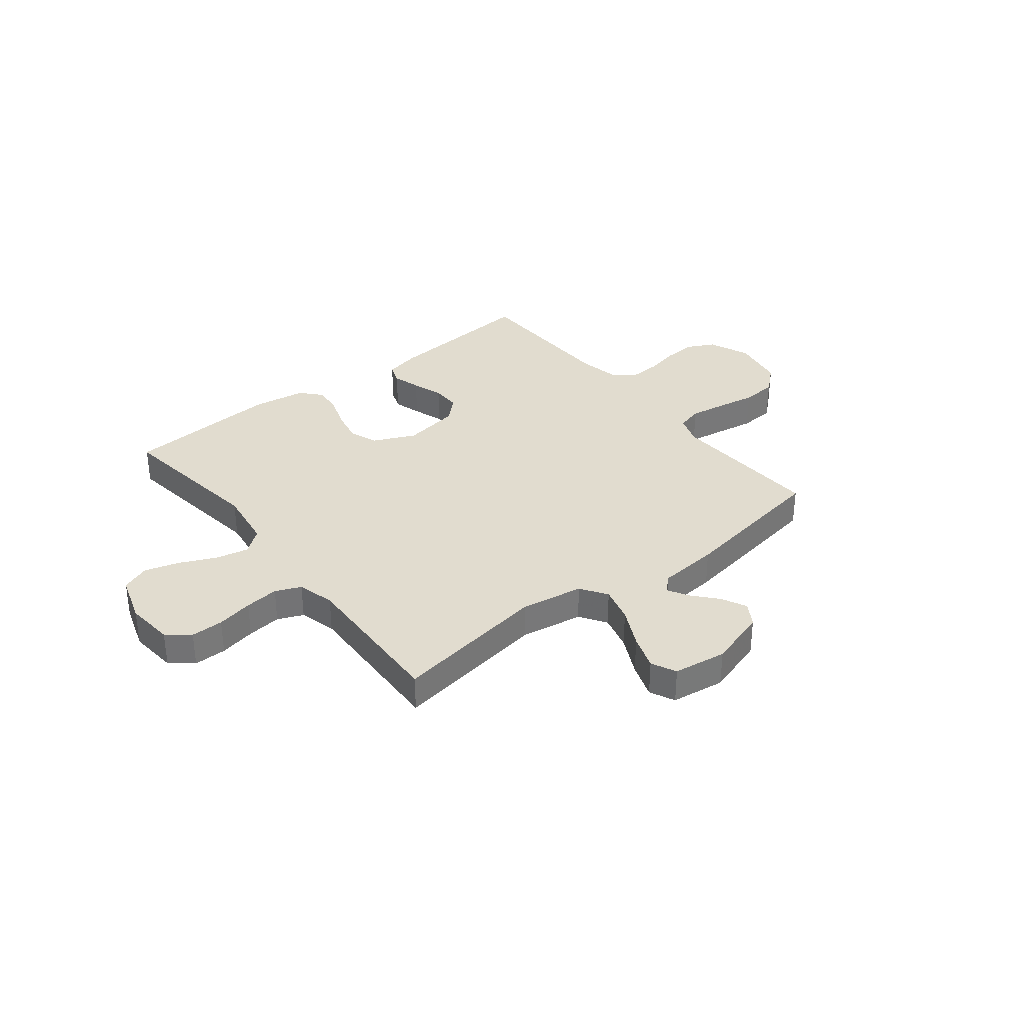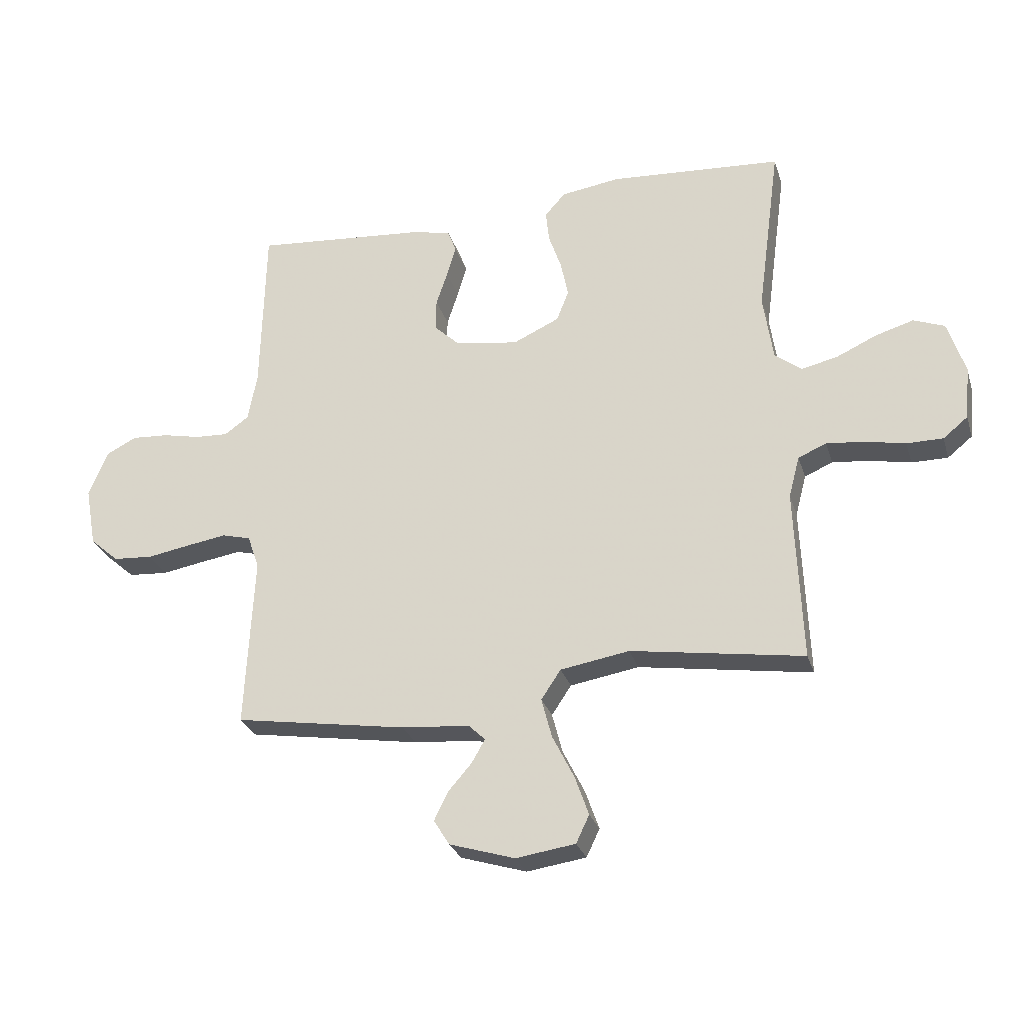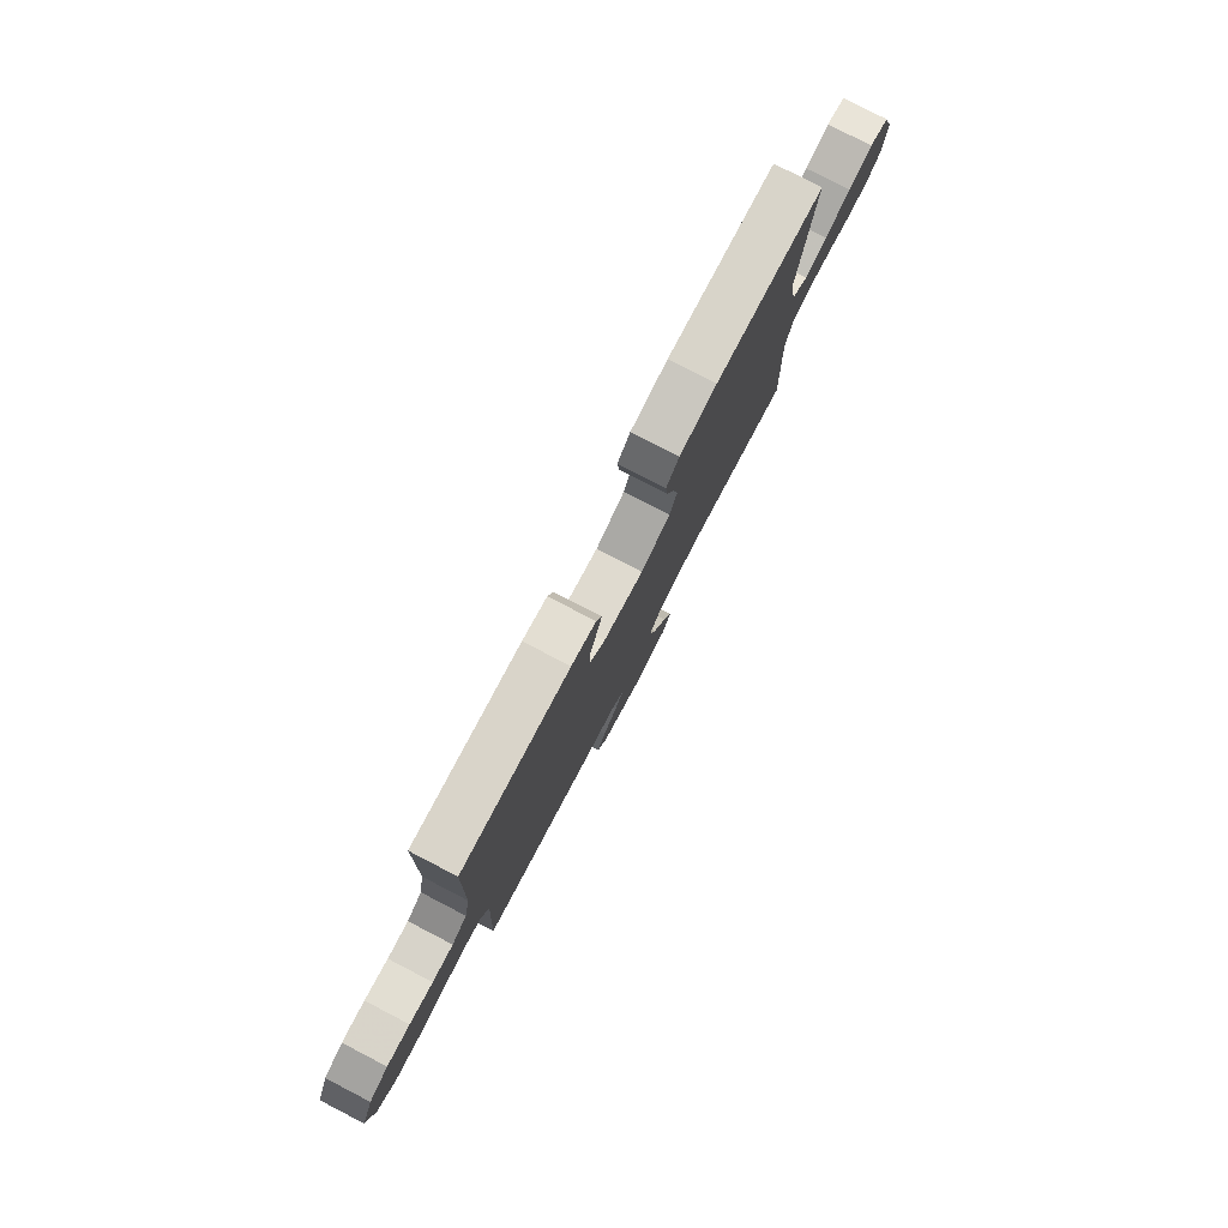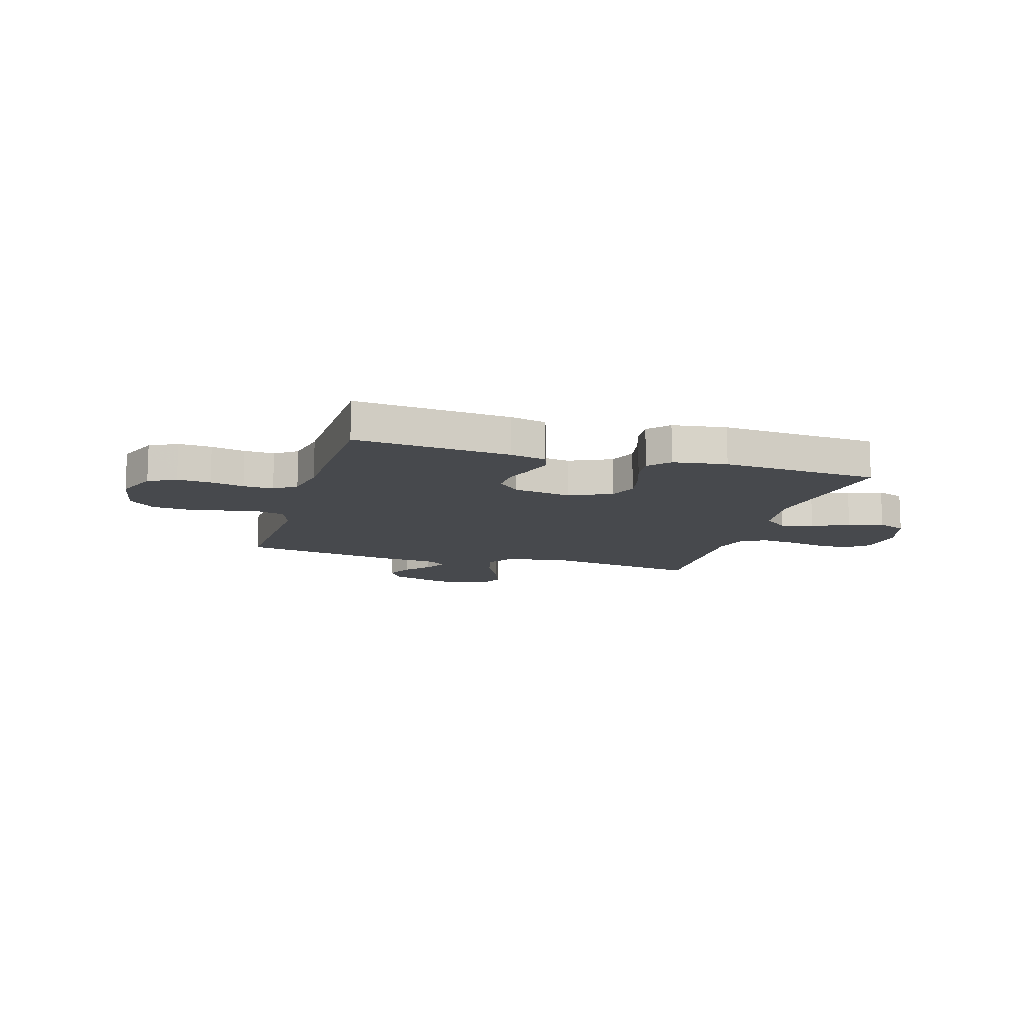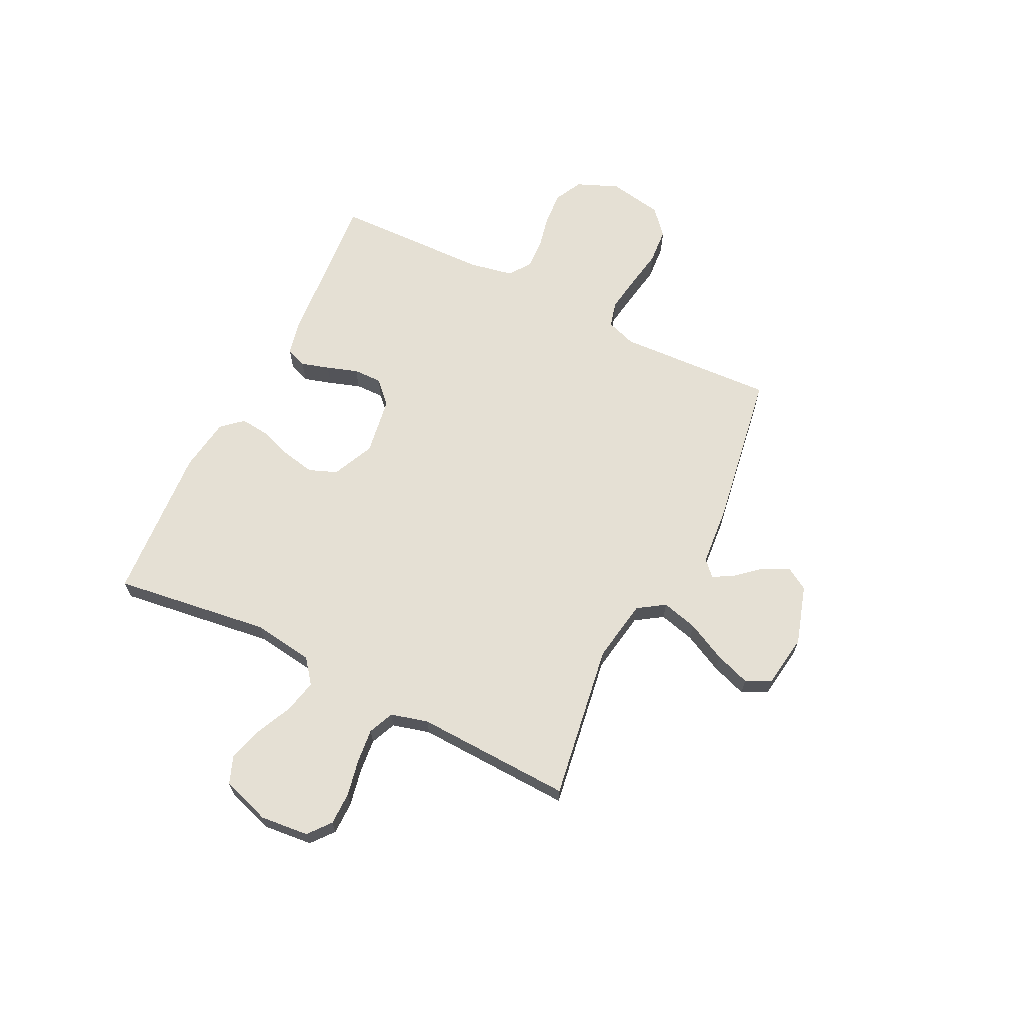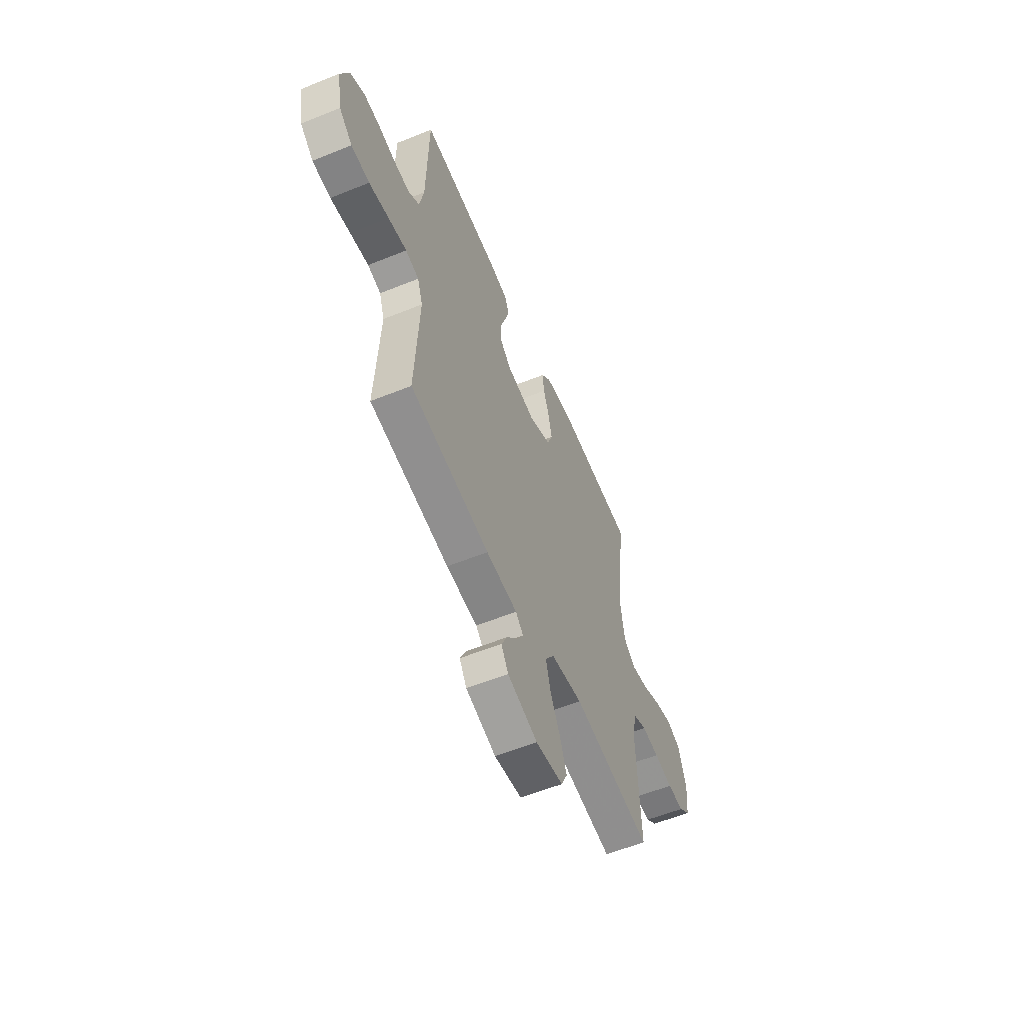
<metadata>
{"format":"obj","ext":"obj","renderer":"f3d","projection":"perspective","resolution":1024,"background":"white","views":[{"elev":34.3,"azim":141.6,"up":"+Y"},{"elev":-27.7,"azim":15.9,"up":"+Z"},{"elev":79.6,"azim":-62.6,"up":"+Z"},{"elev":-12.3,"azim":-16.6,"up":"+Y"},{"elev":65.7,"azim":116.3,"up":"+Y"},{"elev":-57.5,"azim":-67.2,"up":"+Z"}]}
</metadata>
<code>
v -0.5 0.07 0.5
v -0.2 0.07 0.475
v -0.132 0.07 0.46
v -0.117 0.07 0.42
v -0.133 0.07 0.366
v -0.153 0.07 0.306
v -0.154 0.07 0.251
v -0.111 0.07 0.21
v 0 0.07 0.192
v 0.081 0.07 0.229
v 0.102 0.07 0.283
v 0.089 0.07 0.346
v 0.067 0.07 0.41
v 0.061 0.07 0.465
v 0.097 0.07 0.505
v 0.2 0.07 0.52
v 0.5 0.07 0.5
v 0.46 0.07 0.2
v 0.477 0.07 0.084
v 0.523 0.07 0.048
v 0.586 0.07 0.062
v 0.656 0.07 0.094
v 0.723 0.07 0.114
v 0.777 0.07 0.093
v 0.807 0.07 0
v 0.798 0.07 -0.093
v 0.755 0.07 -0.128
v 0.692 0.07 -0.128
v 0.622 0.07 -0.114
v 0.556 0.07 -0.107
v 0.507 0.07 -0.128
v 0.488 0.07 -0.2
v 0.5 0.07 -0.5
v 0.2 0.07 -0.454
v 0.08 0.07 -0.474
v 0.046 0.07 -0.525
v 0.064 0.07 -0.594
v 0.102 0.07 -0.67
v 0.126 0.07 -0.738
v 0.103 0.07 -0.786
v 0 0.07 -0.801
v -0.114 0.07 -0.766
v -0.141 0.07 -0.722
v -0.117 0.07 -0.673
v -0.076 0.07 -0.626
v -0.053 0.07 -0.586
v -0.082 0.07 -0.558
v -0.2 0.07 -0.548
v -0.5 0.07 -0.5
v -0.485 0.07 -0.2
v -0.505 0.07 -0.142
v -0.555 0.07 -0.129
v -0.625 0.07 -0.14
v -0.7 0.07 -0.153
v -0.769 0.07 -0.148
v -0.819 0.07 -0.104
v -0.838 0.07 0
v -0.805 0.07 0.08
v -0.752 0.07 0.107
v -0.688 0.07 0.103
v -0.623 0.07 0.089
v -0.565 0.07 0.086
v -0.523 0.07 0.116
v -0.507 0.07 0.2
v -0.5 0 0.5
v -0.2 0 0.475
v -0.132 0 0.46
v -0.117 0 0.42
v -0.133 0 0.366
v -0.153 0 0.306
v -0.154 0 0.251
v -0.111 0 0.21
v 0 0 0.192
v 0.081 0 0.229
v 0.102 0 0.283
v 0.089 0 0.346
v 0.067 0 0.41
v 0.061 0 0.465
v 0.097 0 0.505
v 0.2 0 0.52
v 0.5 0 0.5
v 0.46 0 0.2
v 0.477 0 0.084
v 0.523 0 0.048
v 0.586 0 0.062
v 0.656 0 0.094
v 0.723 0 0.114
v 0.777 0 0.093
v 0.807 0 0
v 0.798 0 -0.093
v 0.755 0 -0.128
v 0.692 0 -0.128
v 0.622 0 -0.114
v 0.556 0 -0.107
v 0.507 0 -0.128
v 0.488 0 -0.2
v 0.5 0 -0.5
v 0.2 0 -0.454
v 0.08 0 -0.474
v 0.046 0 -0.525
v 0.064 0 -0.594
v 0.102 0 -0.67
v 0.126 0 -0.738
v 0.103 0 -0.786
v 0 0 -0.801
v -0.114 0 -0.766
v -0.141 0 -0.722
v -0.117 0 -0.673
v -0.076 0 -0.626
v -0.053 0 -0.586
v -0.082 0 -0.558
v -0.2 0 -0.548
v -0.5 0 -0.5
v -0.485 0 -0.2
v -0.505 0 -0.142
v -0.555 0 -0.129
v -0.625 0 -0.14
v -0.7 0 -0.153
v -0.769 0 -0.148
v -0.819 0 -0.104
v -0.838 0 0
v -0.805 0 0.08
v -0.752 0 0.107
v -0.688 0 0.103
v -0.623 0 0.089
v -0.565 0 0.086
v -0.523 0 0.116
v -0.507 0 0.2
f 58 59 60 61
f 58 61 62
f 57 58 62
f 56 57 62
f 53 54 55 56
f 52 53 56 62
f 51 52 62 63
f 47 48 49 50
f 47 50 51 63
f 42 43 44 45
f 42 45 46
f 41 42 46
f 40 41 46
f 37 38 39 40
f 36 37 40 46
f 35 36 46 47
f 32 33 34
f 31 32 34 35
f 26 27 28 29
f 26 29 30
f 25 26 30
f 24 25 30
f 21 22 23 24
f 20 21 24 30
f 19 20 30 31
f 15 16 17 18
f 12 13 14 15
f 11 12 15 18
f 10 11 18 19
f 3 4 5 6
f 1 2 3 6
f 64 1 6 7
f 63 64 7 8
f 47 63 8 9
f 19 31 35 47
f 9 10 19 47
f 125 124 123 122
f 126 125 122
f 126 122 121
f 126 121 120
f 120 119 118 117
f 126 120 117 116
f 127 126 116 115
f 114 113 112 111
f 127 115 114 111
f 109 108 107 106
f 110 109 106
f 110 106 105
f 110 105 104
f 104 103 102 101
f 110 104 101 100
f 111 110 100 99
f 98 97 96
f 99 98 96 95
f 93 92 91 90
f 94 93 90
f 94 90 89
f 94 89 88
f 88 87 86 85
f 94 88 85 84
f 95 94 84 83
f 82 81 80 79
f 79 78 77 76
f 82 79 76 75
f 83 82 75 74
f 70 69 68 67
f 70 67 66 65
f 71 70 65 128
f 72 71 128 127
f 73 72 127 111
f 111 99 95 83
f 111 83 74 73
f 1 65 66 2
f 2 66 67 3
f 3 67 68 4
f 4 68 69 5
f 5 69 70 6
f 6 70 71 7
f 7 71 72 8
f 8 72 73 9
f 9 73 74 10
f 10 74 75 11
f 11 75 76 12
f 12 76 77 13
f 13 77 78 14
f 14 78 79 15
f 15 79 80 16
f 16 80 81 17
f 17 81 82 18
f 18 82 83 19
f 19 83 84 20
f 20 84 85 21
f 21 85 86 22
f 22 86 87 23
f 23 87 88 24
f 24 88 89 25
f 25 89 90 26
f 26 90 91 27
f 27 91 92 28
f 28 92 93 29
f 29 93 94 30
f 30 94 95 31
f 31 95 96 32
f 32 96 97 33
f 33 97 98 34
f 34 98 99 35
f 35 99 100 36
f 36 100 101 37
f 37 101 102 38
f 38 102 103 39
f 39 103 104 40
f 40 104 105 41
f 41 105 106 42
f 42 106 107 43
f 43 107 108 44
f 44 108 109 45
f 45 109 110 46
f 46 110 111 47
f 47 111 112 48
f 48 112 113 49
f 49 113 114 50
f 50 114 115 51
f 51 115 116 52
f 52 116 117 53
f 53 117 118 54
f 54 118 119 55
f 55 119 120 56
f 56 120 121 57
f 57 121 122 58
f 58 122 123 59
f 59 123 124 60
f 60 124 125 61
f 61 125 126 62
f 62 126 127 63
f 63 127 128 64
f 64 128 65 1

</code>
